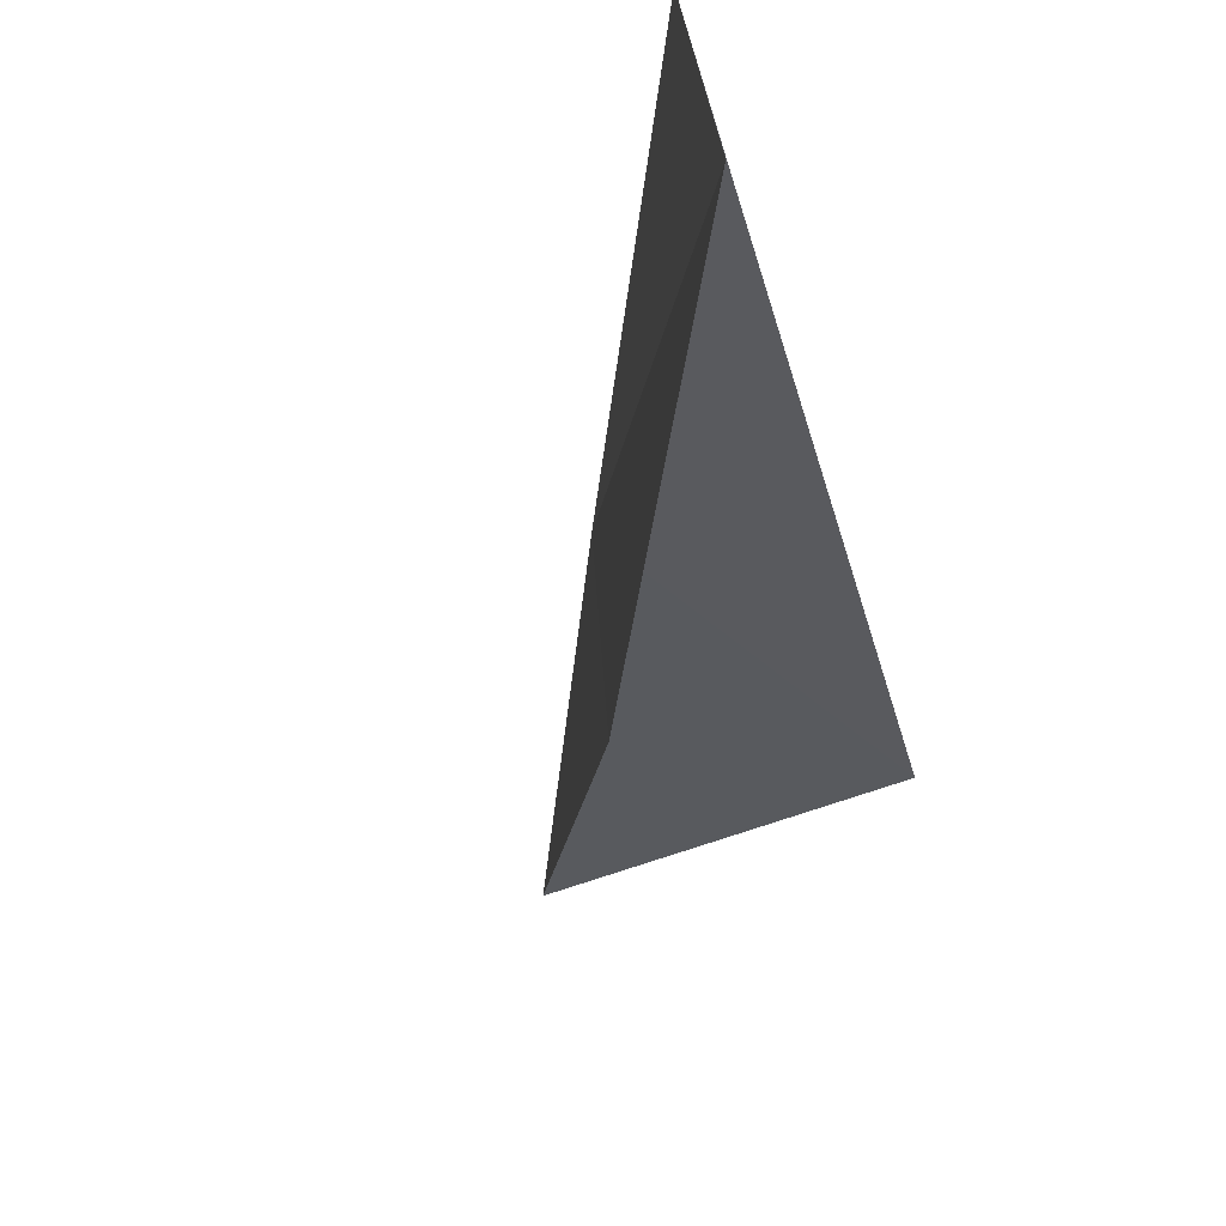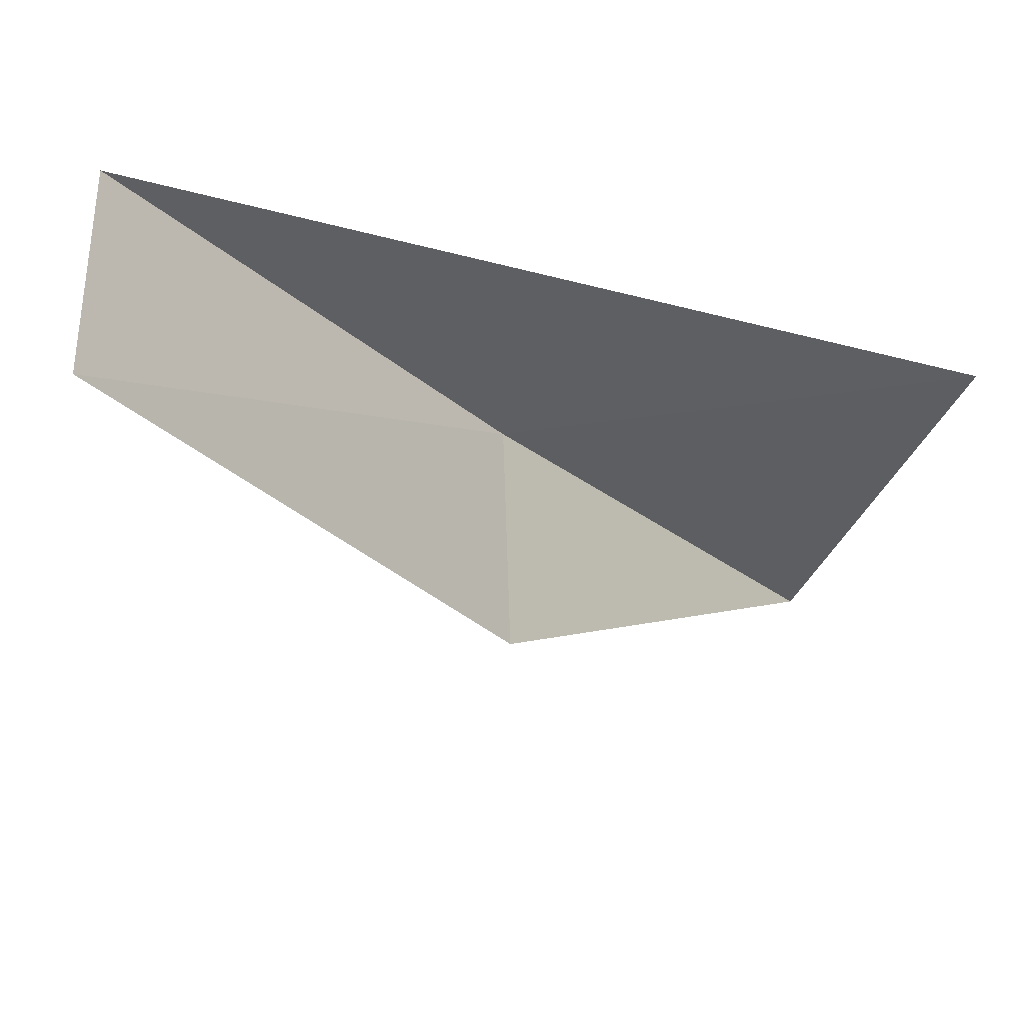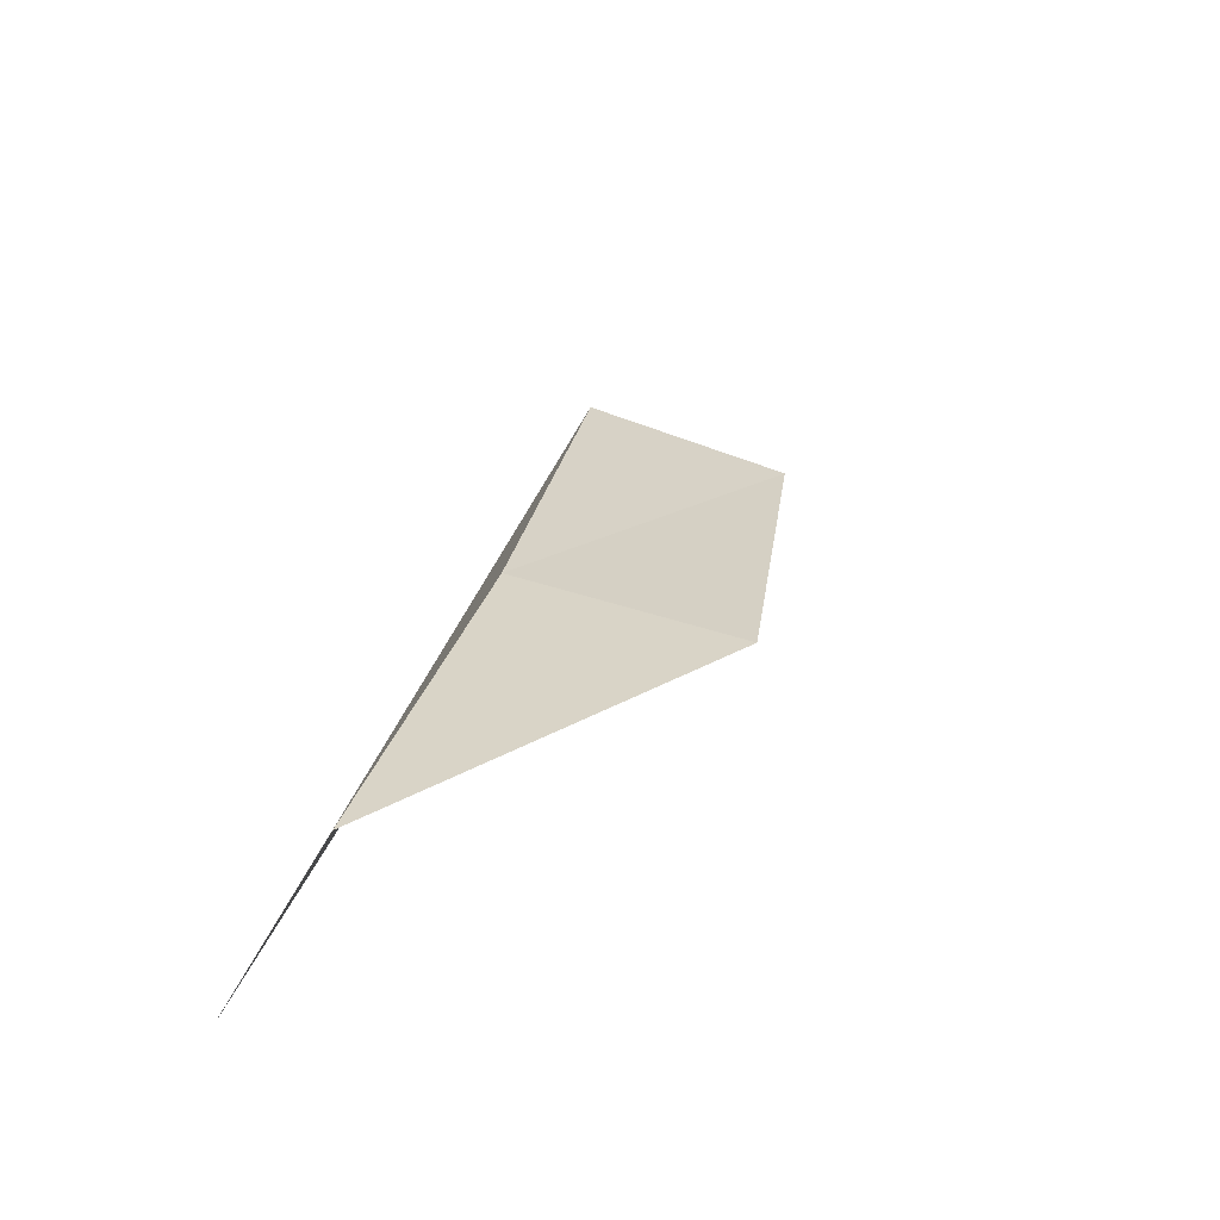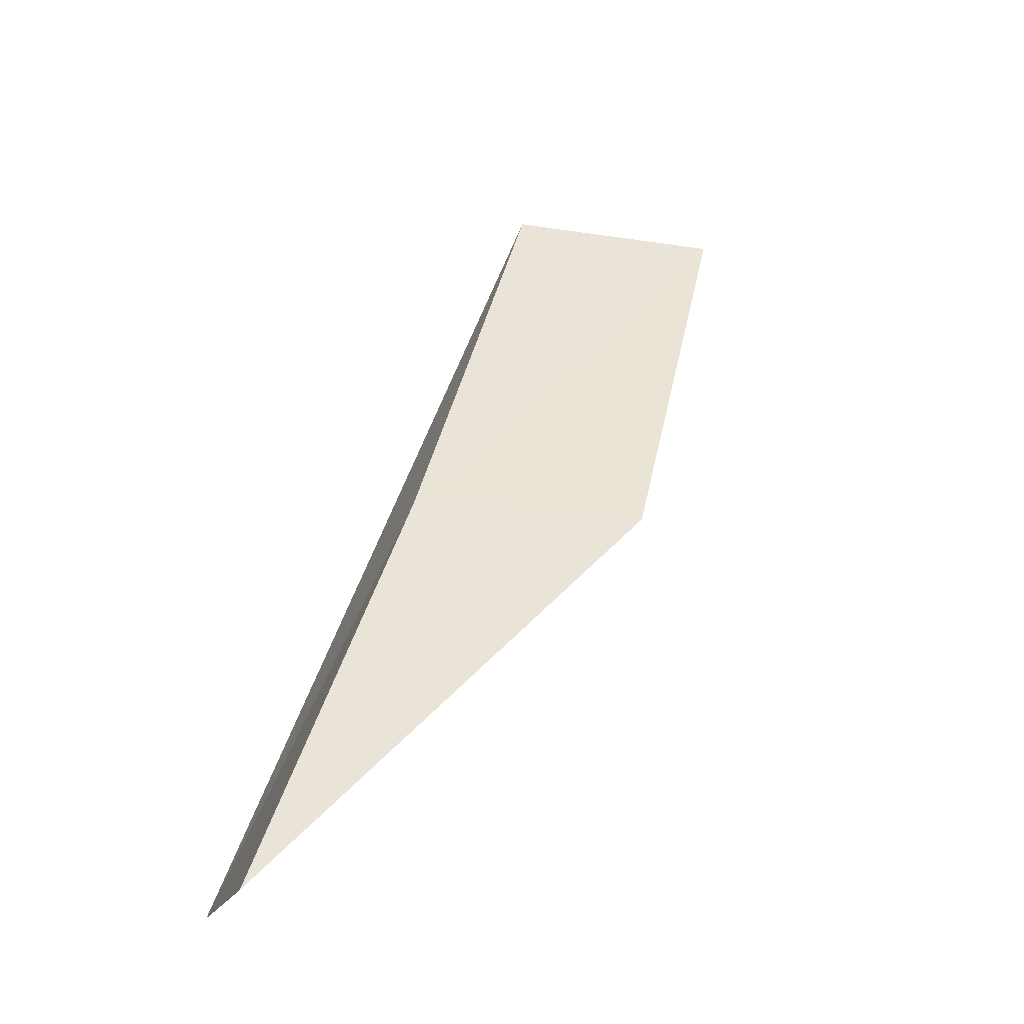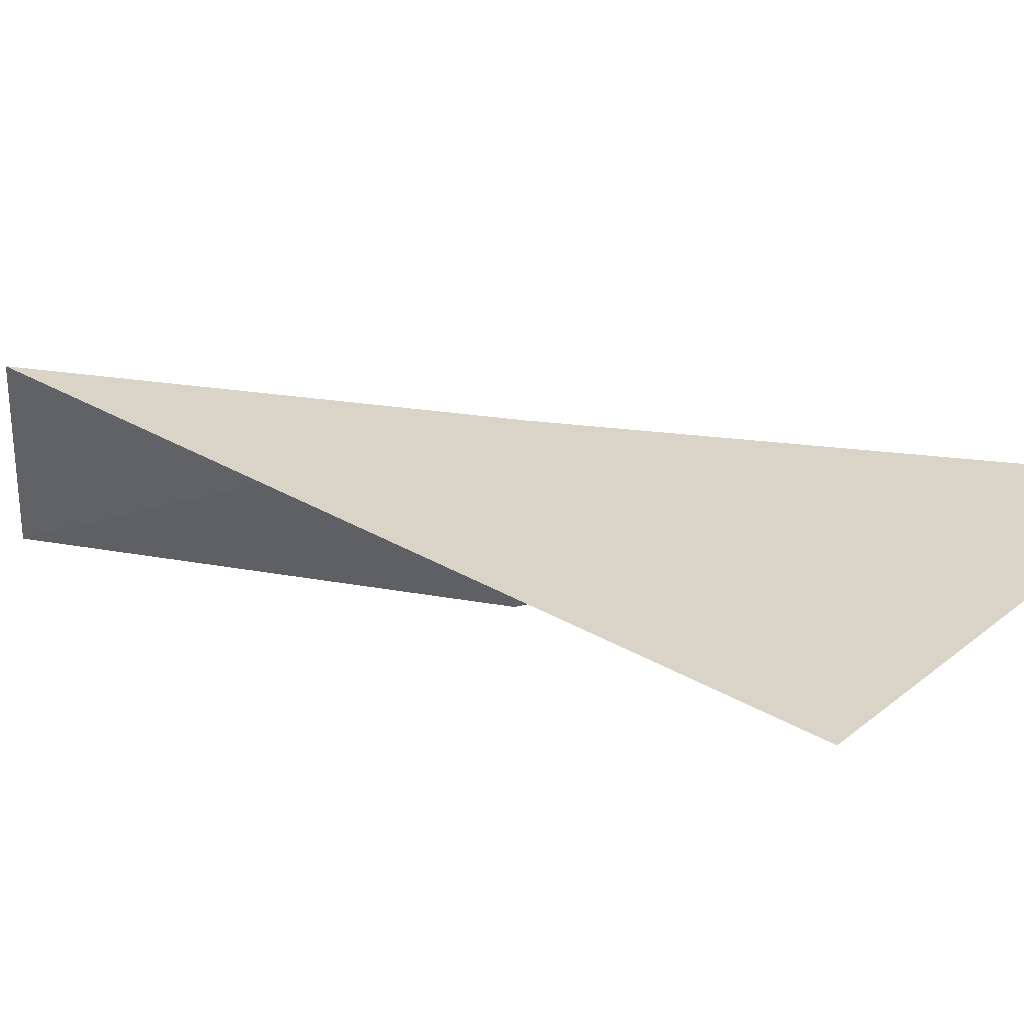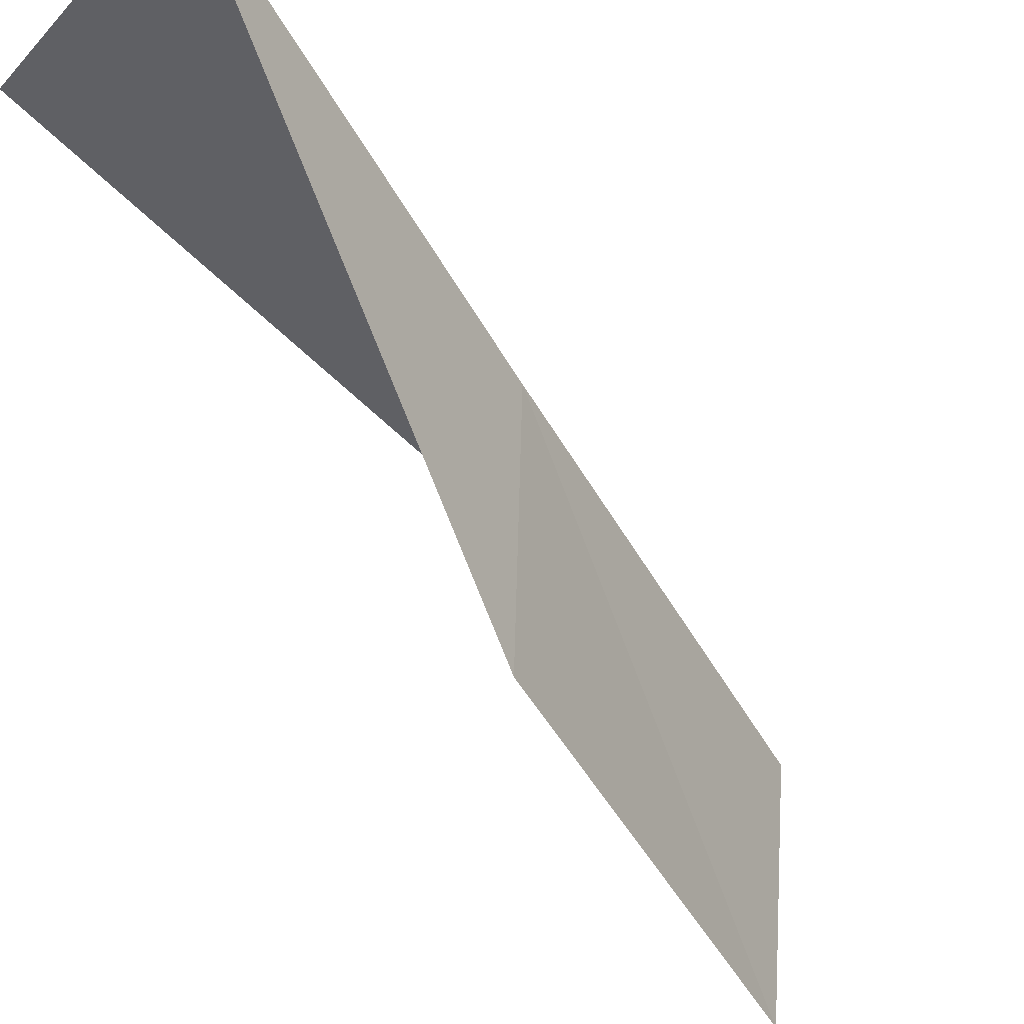
<metadata>
{"format":"obj","ext":"obj","renderer":"f3d","projection":"perspective","resolution":1024,"background":"white","views":[{"elev":-56.0,"azim":21.7,"up":"+Y"},{"elev":-46.6,"azim":62.6,"up":"+Y"},{"elev":-36.2,"azim":-111.7,"up":"+Z"},{"elev":-15.6,"azim":-102.8,"up":"+Z"},{"elev":55.5,"azim":139.9,"up":"+Y"},{"elev":-26.3,"azim":-122.6,"up":"+Y"}]}
</metadata>
<code>
v -44.76 -7.058 70.03
v -42.4 -8.845 74.54
v -42.14 -11.39 74.54
v -44.62 -9.729 70.03
v -43.62 -5.031 65.53
v -47.04 -5.06 65.53
f 1 4 3
f 1 3 2
f 1 6 4
f 1 2 5
f 1 5 6

</code>
